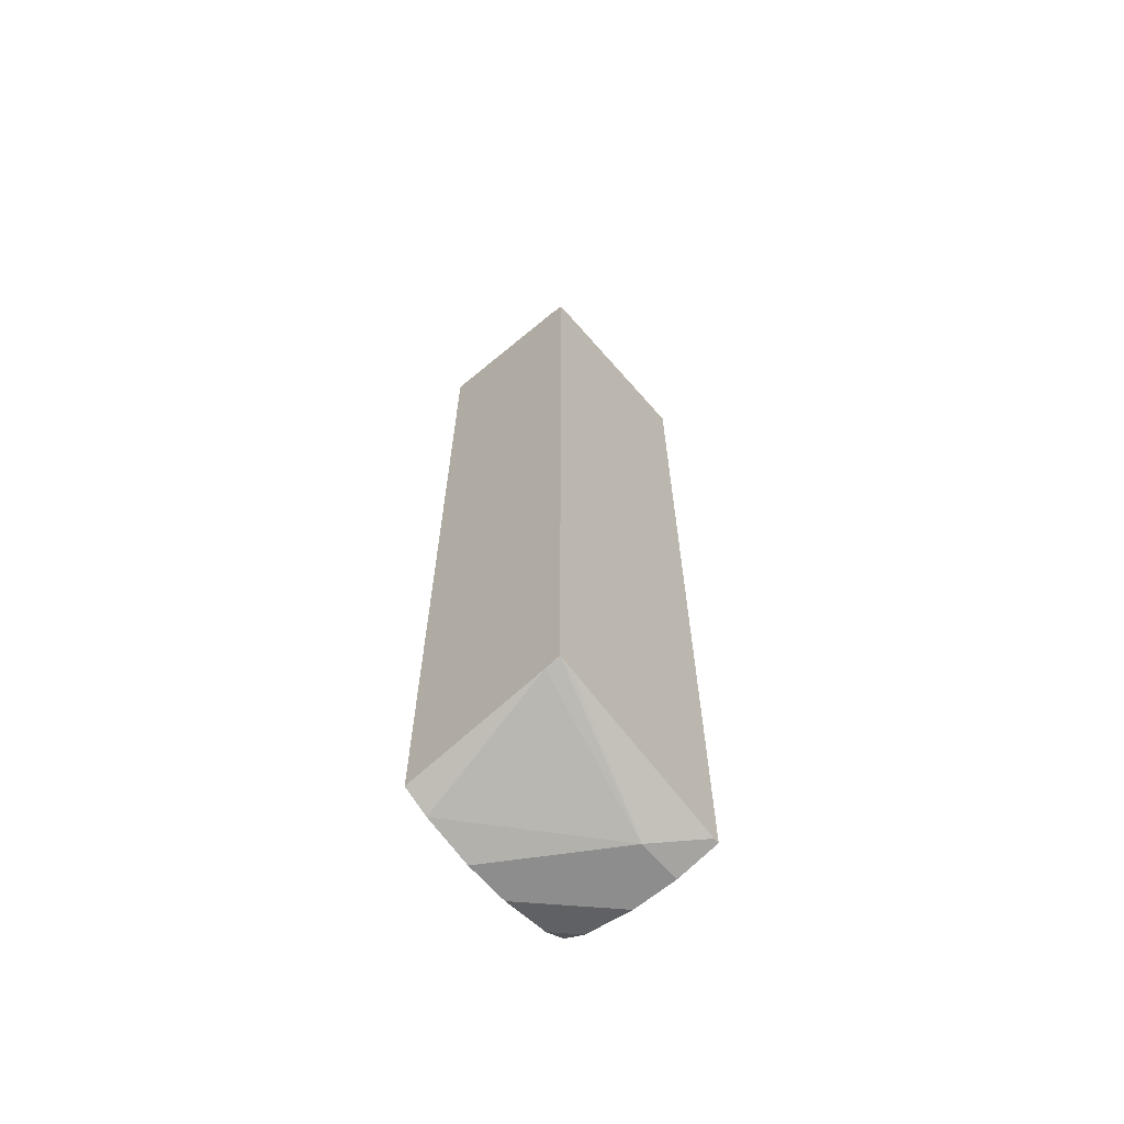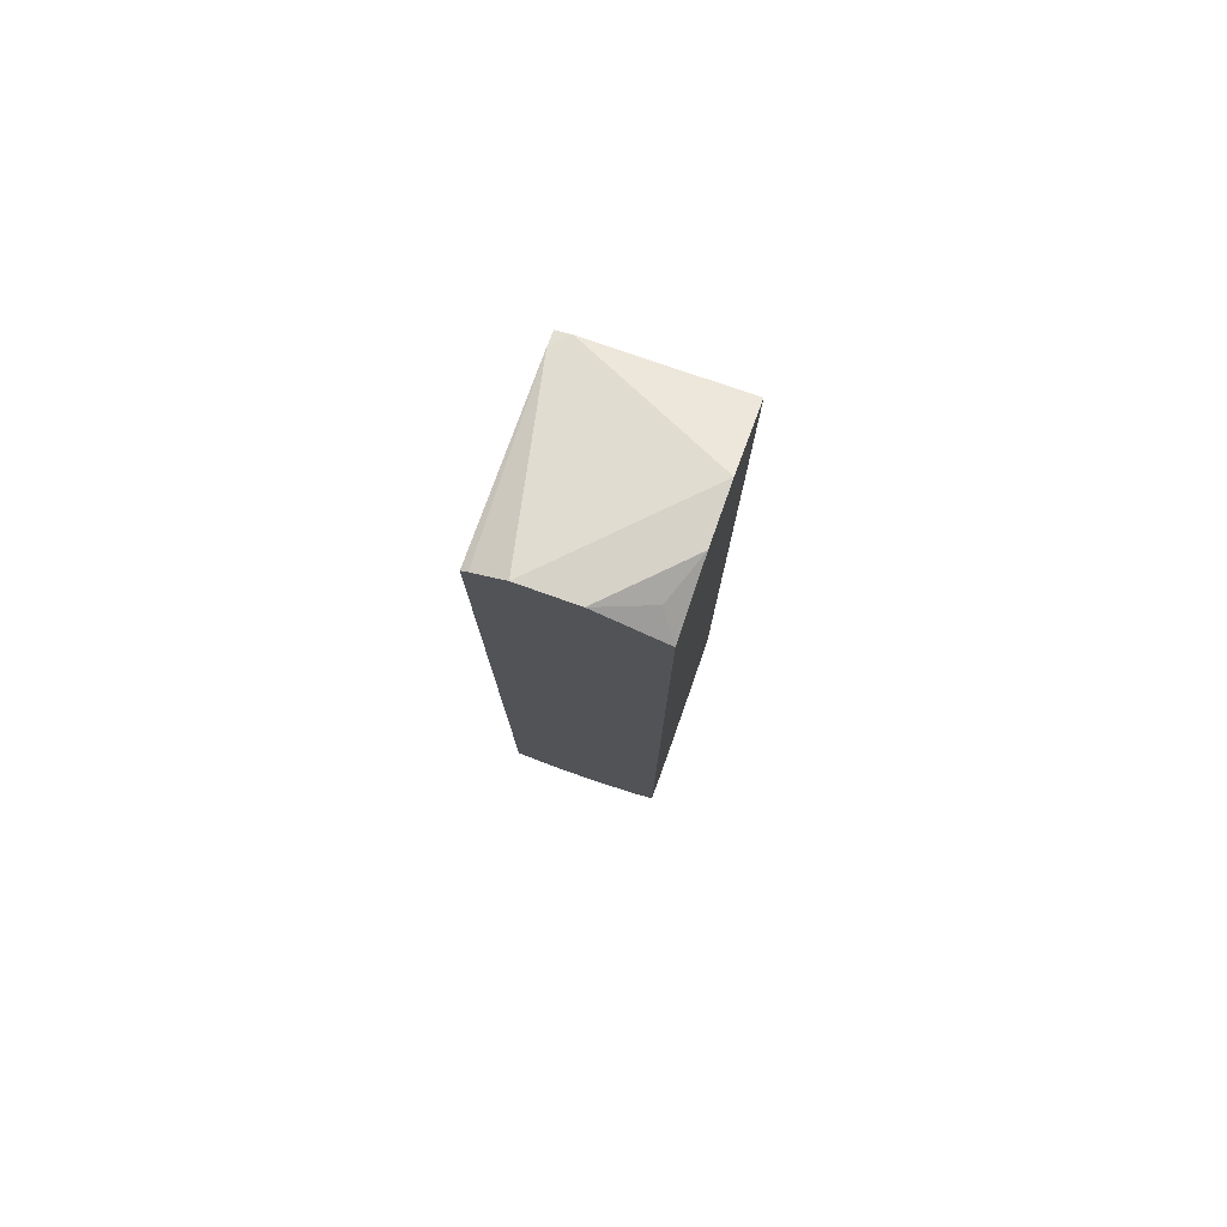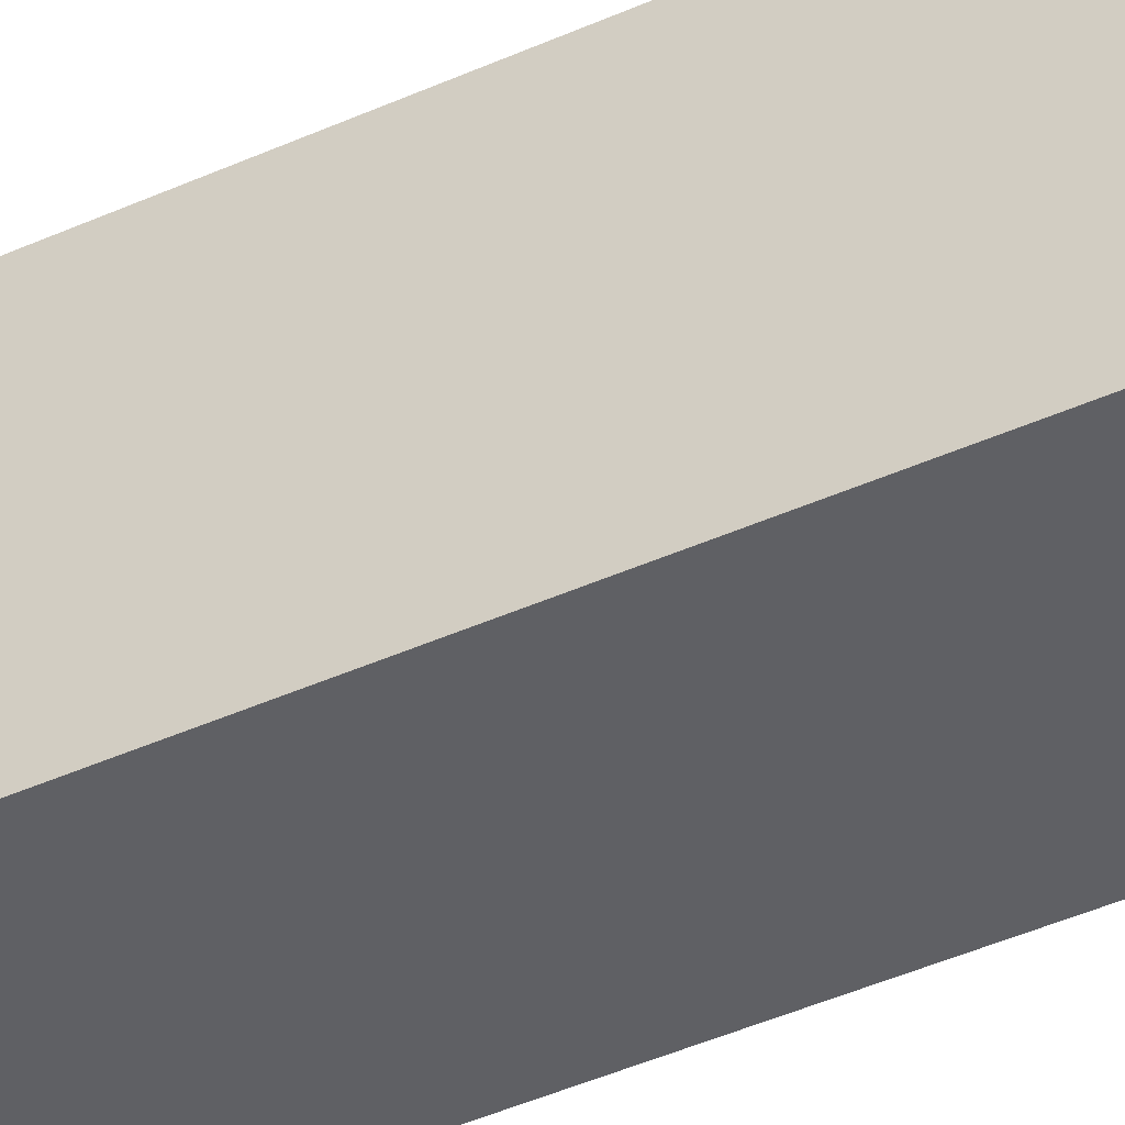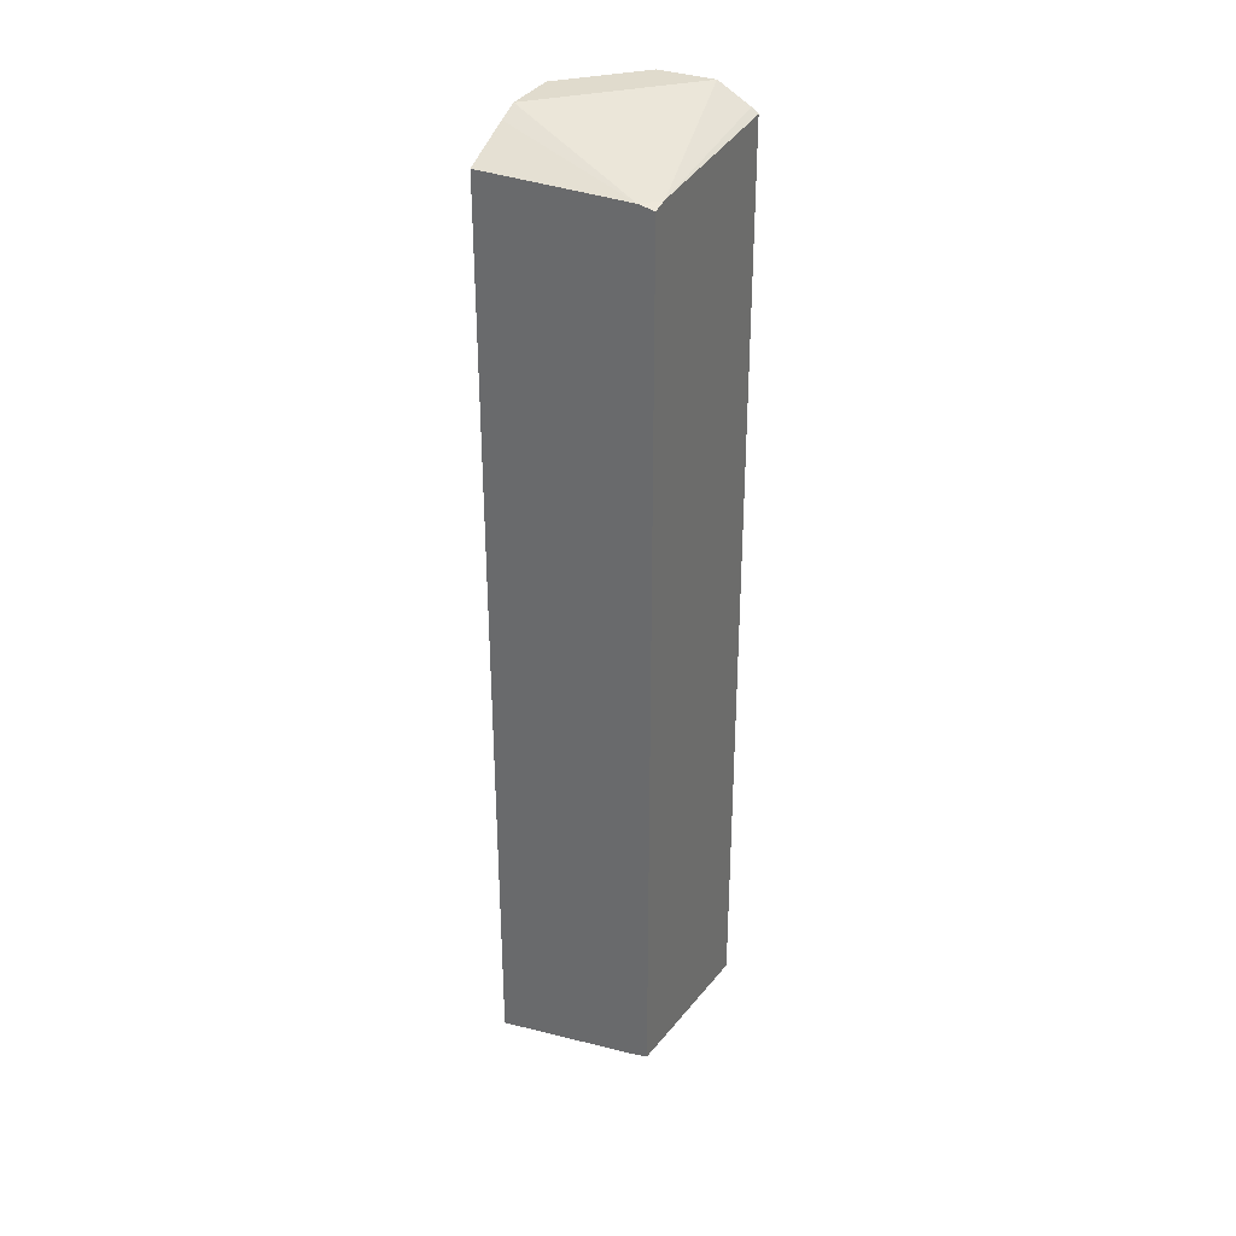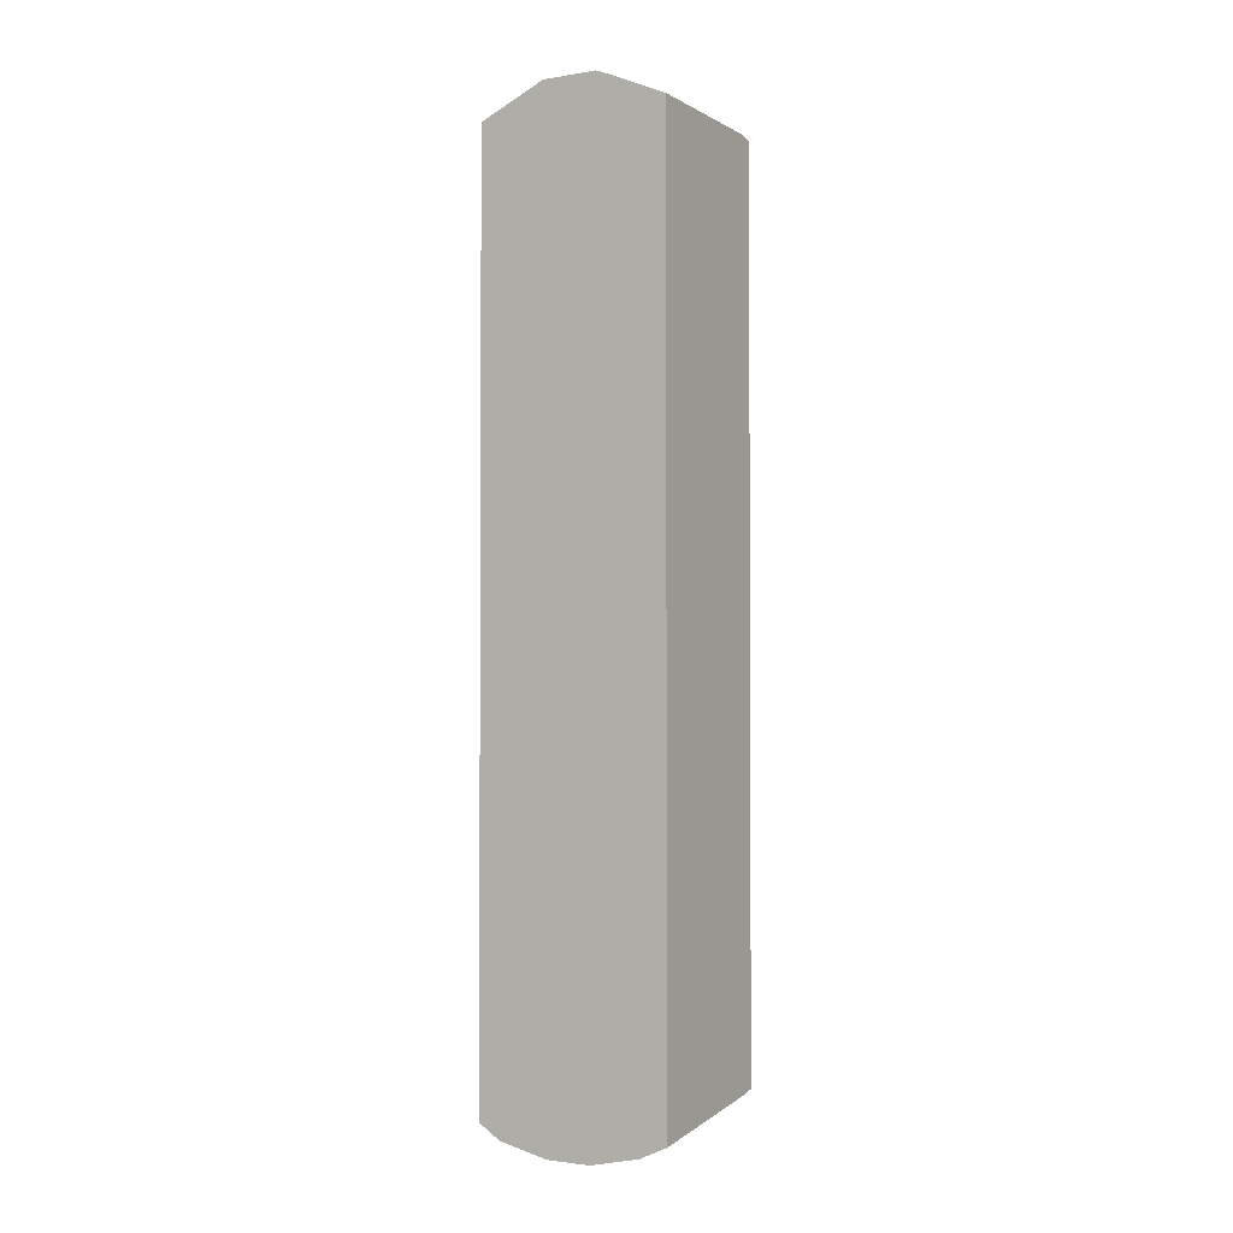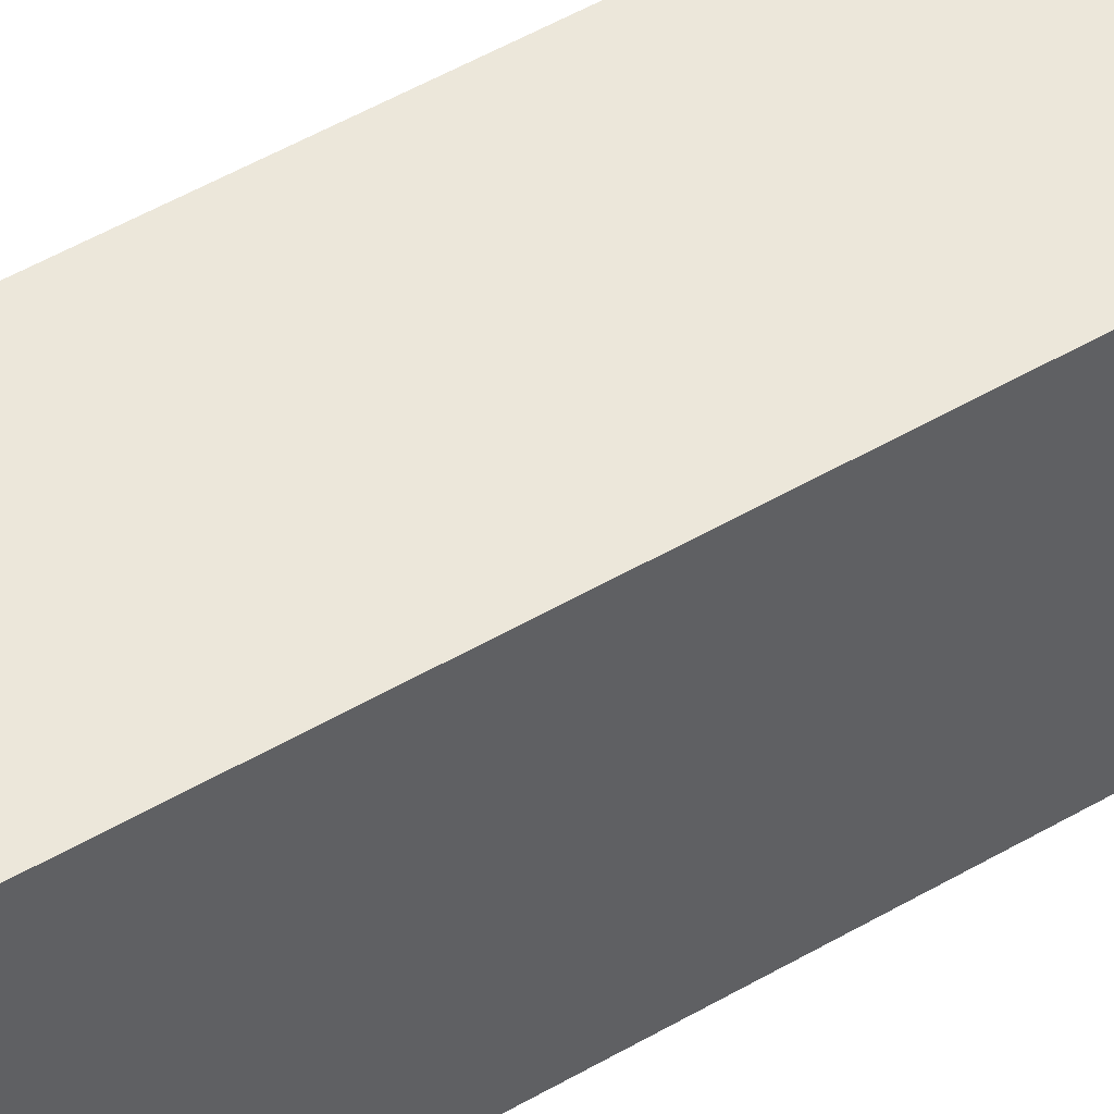
<metadata>
{"format":"obj","ext":"obj","renderer":"f3d","projection":"perspective","resolution":1024,"background":"white","views":[{"elev":-64.7,"azim":40.3,"up":"+Y"},{"elev":78.3,"azim":-160.5,"up":"+Y"},{"elev":-43.7,"azim":-62.1,"up":"+Z"},{"elev":33.3,"azim":26.6,"up":"+Y"},{"elev":-2.1,"azim":-59.7,"up":"+Y"},{"elev":50.4,"azim":-122.7,"up":"+Z"}]}
</metadata>
<code>
v 0.387 -0.6831 0.491
v 0.387 -0.6879 0.4806
v 0.4435 -0.675 0.491
v 0.387 -0.3278 0.491
v 0.387 -0.6923 0.4611
v 0.4327 -0.6923 0.4327
v 0.4495 -0.6736 0.491
v 0.4435 -0.3289 0.491
v 0.387 -0.319 0.471
v 0.387 -0.6923 0.4438
v 0.4327 -0.6923 0.4156
v 0.4495 -0.6885 0.4178
v 0.4495 -0.675 0.4851
v 0.4495 -0.3302 0.491
v 0.4495 -0.3289 0.4851
v 0.4347 -0.3159 0.4156
v 0.4154 -0.3159 0.4348
v 0.3981 -0.3159 0.4522
v 0.387 -0.3159 0.4633
v 0.4152 -0.6923 0.4156
v 0.387 -0.6879 0.4243
v 0.4495 -0.6885 0.4156
v 0.4495 -0.3249 0.4156
v 0.4469 -0.323 0.4156
v 0.413 -0.3159 0.4156
v 0.387 -0.3159 0.4416
v 0.3957 -0.6879 0.4156
v 0.387 -0.6824 0.4156
v 0.387 -0.3274 0.4156
v 0.3937 -0.3202 0.424
v 0.3959 -0.3159 0.4327
f 11 25 16
f 11 29 25
f 11 28 29
f 11 27 28
f 11 20 27
f 8 19 9
f 8 14 15
f 8 18 19
f 8 17 18
f 11 16 24
f 8 16 17
f 10 21 20
f 11 24 23
f 20 21 27
f 15 23 24
f 15 24 16
f 16 25 31
f 16 31 26
f 16 26 19
f 16 19 18
f 16 18 17
f 21 28 27
f 25 29 30
f 25 30 31
f 26 31 30
f 26 30 29
f 8 15 16
f 11 23 22
f 7 15 14
f 1 29 28
f 7 22 23
f 7 23 15
f 1 2 3
f 1 3 7
f 1 7 14
f 1 14 8
f 1 8 4
f 1 4 9
f 1 19 26
f 1 26 29
f 1 28 21
f 1 21 10
f 1 10 5
f 1 5 2
f 1 9 19
f 2 6 3
f 7 12 22
f 2 5 6
f 7 13 12
f 6 13 7
f 6 12 13
f 6 11 22
f 6 22 12
f 5 20 11
f 5 10 20
f 4 8 9
f 3 6 7
f 5 11 6

</code>
